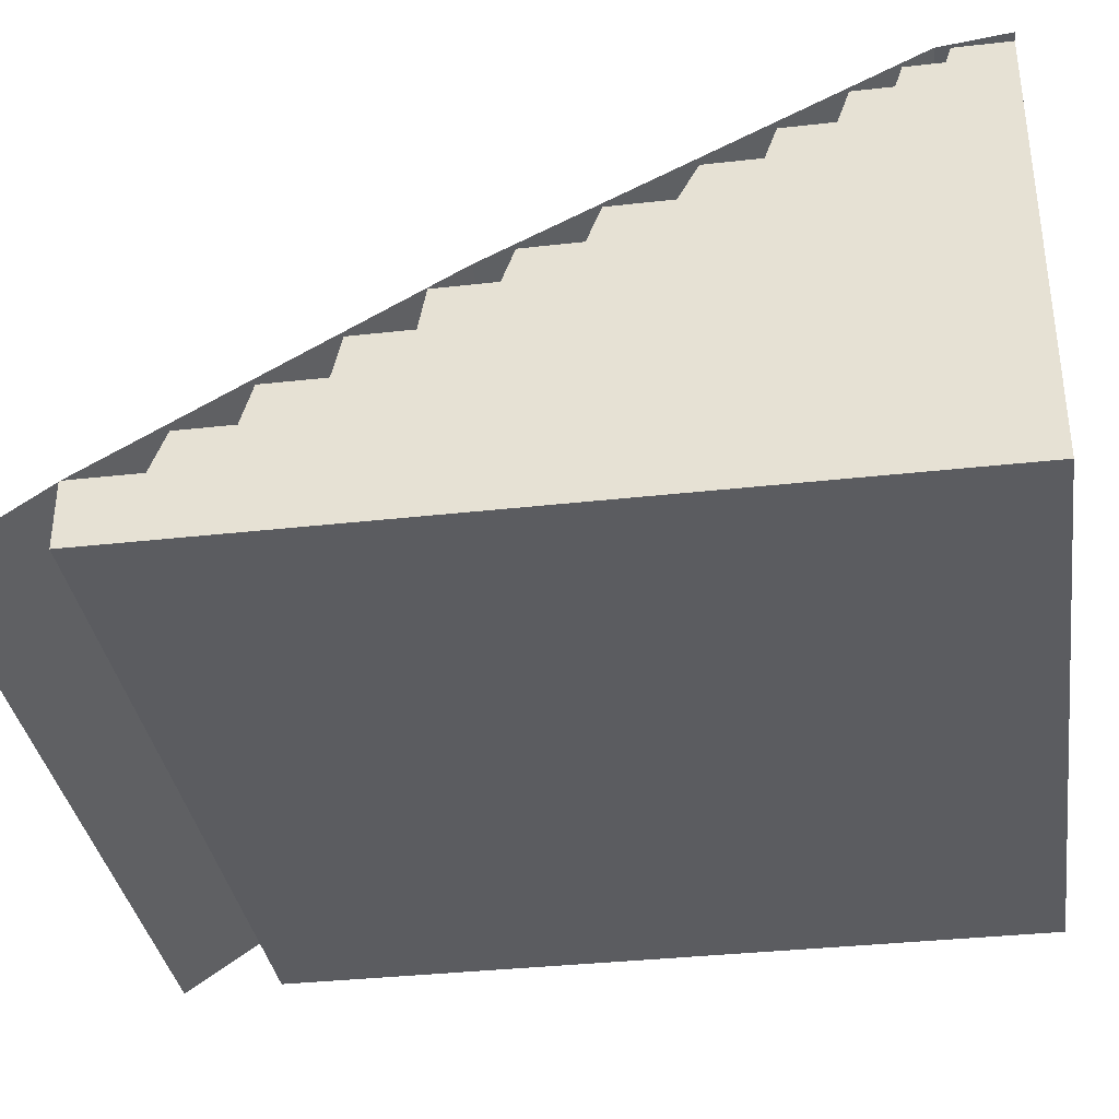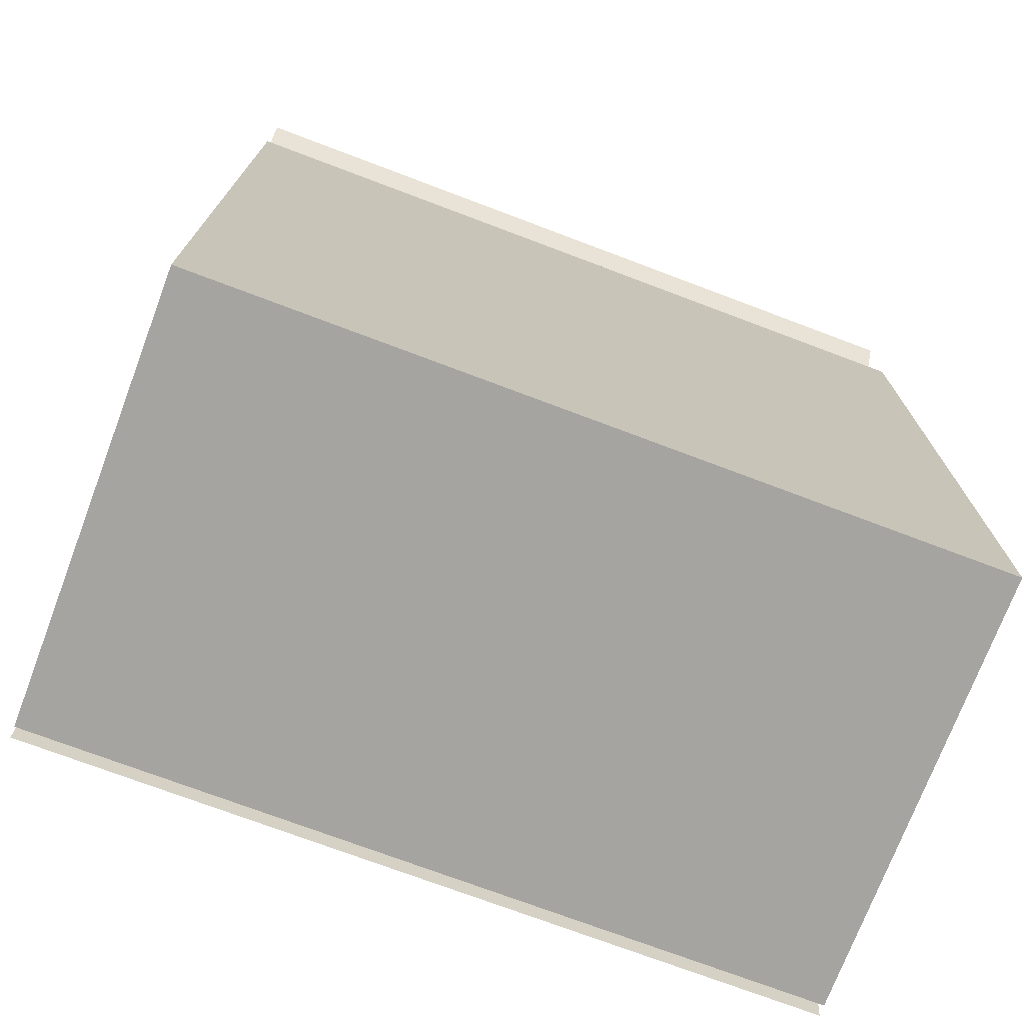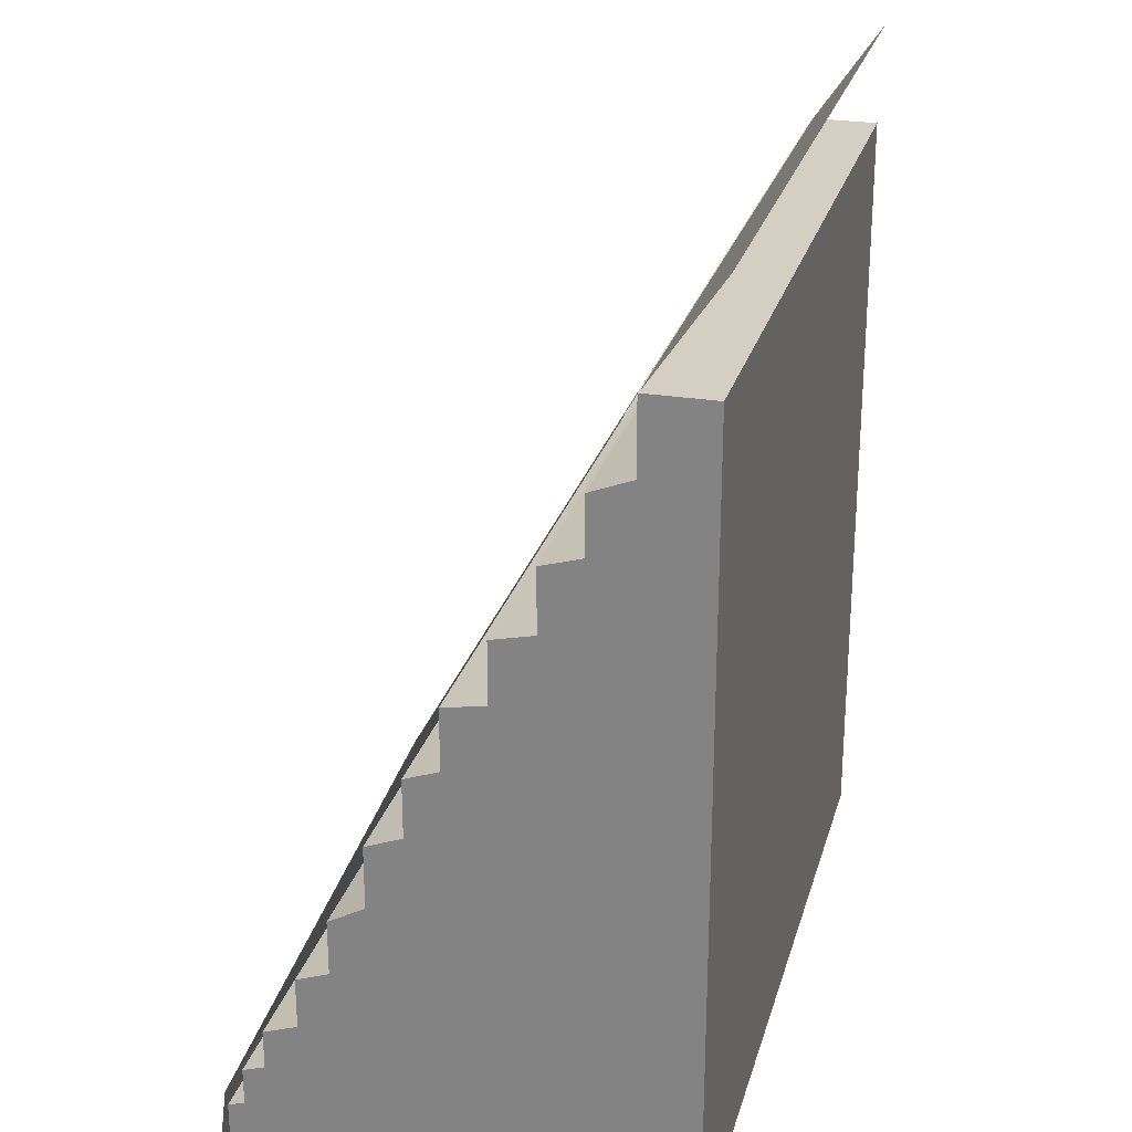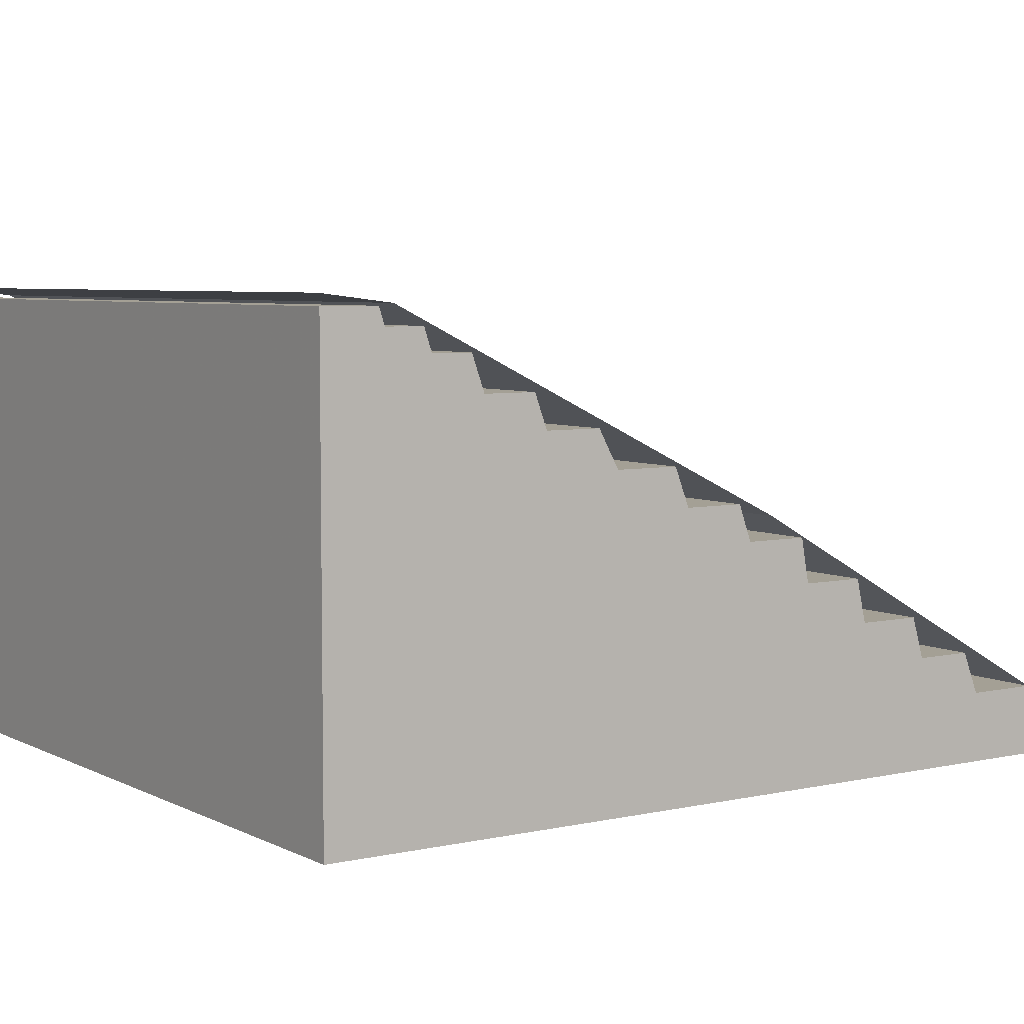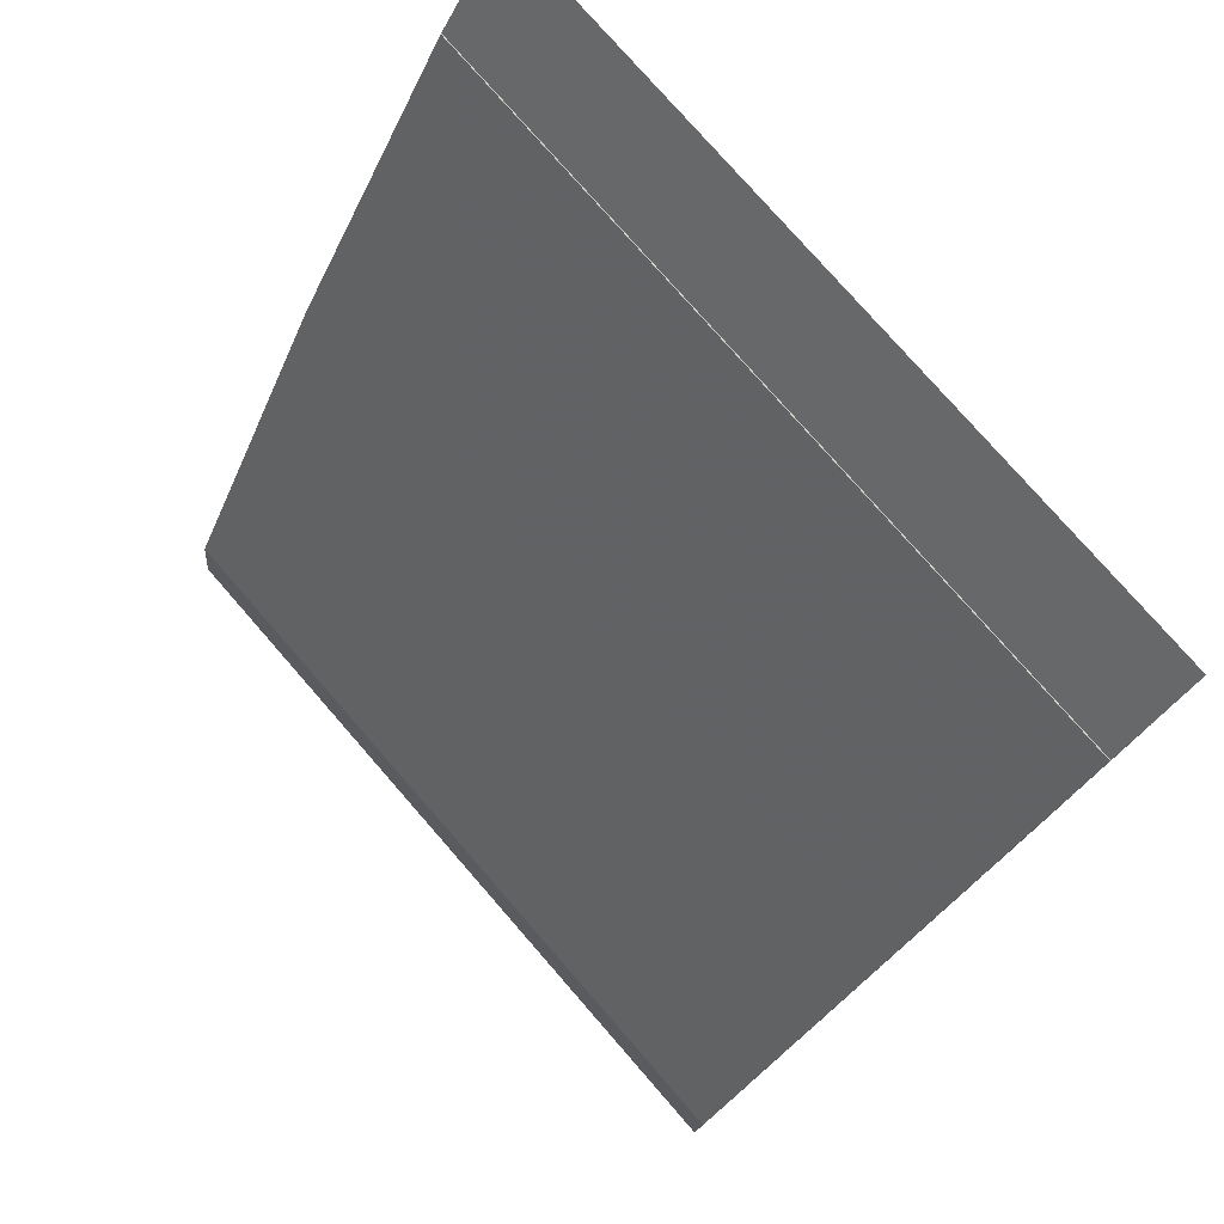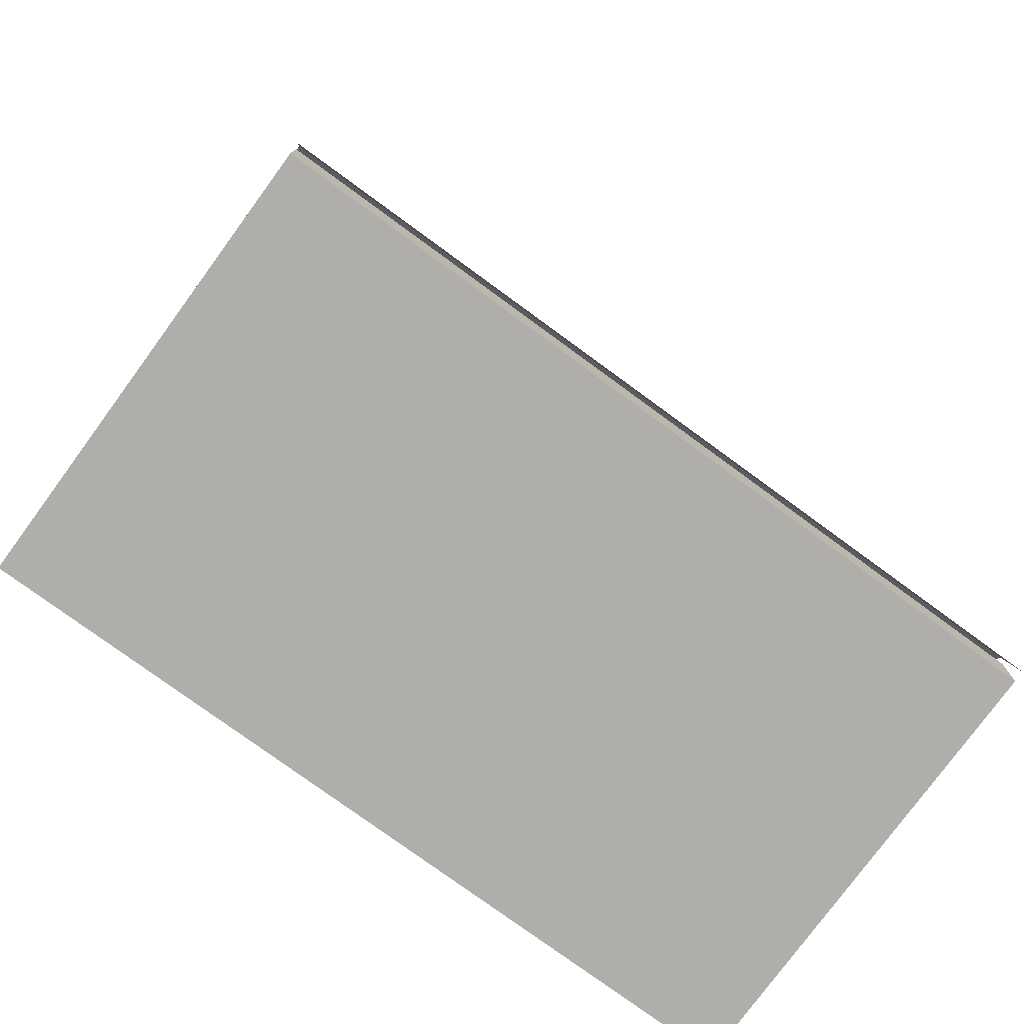
<metadata>
{"format":"obj","ext":"obj","renderer":"f3d","projection":"perspective","resolution":1024,"background":"white","views":[{"elev":-35.1,"azim":98.5,"up":"+Y"},{"elev":-73.5,"azim":-20.7,"up":"+Z"},{"elev":25.7,"azim":-75.3,"up":"+Z"},{"elev":5.7,"azim":-124.3,"up":"+Y"},{"elev":77.8,"azim":-131.1,"up":"+Z"},{"elev":-77.6,"azim":143.8,"up":"+Z"}]}
</metadata>
<code>
o Cube
v 1 0.01371 0.8157
v 1 0.01371 1
v -1 0.01371 1
v -1 0.01371 0.8157
v 1 0.1855 0.8157
v 1 0.1855 1
v -1 0.1855 1
v -1 0.1855 0.8157
v 1 0.01371 0.7752
v -1 0.01371 0.7752
v 1 0.2891 0.7752
v -1 0.2891 0.7752
v 1 0.01371 0.631
v -1 0.01371 0.631
v 1 0.2891 0.631
v -1 0.2891 0.631
v 1 0.01371 0.601
v -1 0.01371 0.601
v 1 0.3908 0.601
v -1 0.3908 0.601
v 1 0.01371 0.4428
v -1 0.01371 0.4428
v 1 0.3908 0.4428
v -1 0.3908 0.4428
v 1 0.01371 0.3608
v -1 0.01371 0.3608
v 1 0.4981 0.4184
v -1 0.4981 0.4184
v 1 0.01371 0.2056
v -1 0.01371 0.2056
v 1 0.4981 0.2632
v -1 0.4981 0.2632
v 1 0.01371 0.1825
v -1 0.01371 0.1825
v 1 0.6066 0.2434
v -1 0.6066 0.2434
v 1 0.01371 0.02647
v -1 0.01371 0.02647
v 1 0.6066 0.08744
v -1 0.6066 0.08744
v 1 0.01371 -0.008645
v -1 0.01371 -0.008645
v 1 0.6946 0.05571
v -1 0.6946 0.05571
v 1 0.01371 -0.1576
v -1 0.01371 -0.1576
v 1 0.6946 -0.09322
v -1 0.6946 -0.09322
v 1 0.01371 -0.1942
v -1 0.01371 -0.1942
v 1 0.7888 -0.1298
v -1 0.7888 -0.1298
v 1 0.01371 -0.354
v -1 0.01371 -0.354
v 1 0.7888 -0.2897
v -1 0.7888 -0.2897
v 1 0.01371 -0.3947
v -1 0.01371 -0.3947
v 1 0.8816 -0.3405
v -1 0.8816 -0.3405
v 1 0.01371 -0.4801
v -1 0.01371 -0.4801
v 1 0.8816 -0.4801
v -1 0.8816 -0.4801
v 1 0.01371 -0.5106
v -1 0.01371 -0.5106
v 1 0.965 -0.5106
v -1 0.965 -0.5106
v 1 0.01371 -0.64
v -1 0.01371 -0.64
v 1 0.965 -0.64
v -1 0.965 -0.64
v 1 0.01371 -0.6713
v -1 0.01371 -0.6713
v 1 1.052 -0.6713
v -1 1.052 -0.6713
v 1 0.01371 -0.7701
v -1 0.01371 -0.7701
v 1 1.052 -0.7701
v -1 1.052 -0.7701
v 1 0.01371 -0.7889
v -1 0.01371 -0.7889
v 1 1.108 -0.7889
v -1 1.108 -0.7889
v 1 0.01371 -0.883
v -1 0.01371 -0.883
v 1 1.108 -0.883
v -1 1.108 -0.883
v 1 0.01371 -0.8971
v -1 0.01371 -0.8971
v 1 1.151 -0.8971
v -1 1.151 -0.8971
v 1 0.01371 -1.036
v -1 0.01371 -1.036
v 1 1.151 -1.036
v -1 1.151 -1.036
v 1 1.178 -1.038
v -1 1.178 -1.038
v 1 0.004657 1.262
v -1 0.004657 1.262
v 1 1.156 -0.8615
v -1 1.156 -0.8615
v 1 0.6625 0.1507
v -1 0.6625 0.1507
v 1 0.1865 0.9953
v -1 0.1865 0.9953
f 1 2 3 4
f 5 8 7 6
f 1 5 6 2
f 2 6 7 3
f 3 7 8 4
f 8 5 11 12
f 12 11 15 16
f 4 8 12 10
f 5 1 9 11
f 1 4 10 9
f 16 15 19 20
f 10 12 16 14
f 11 9 13 15
f 9 10 14 13
f 20 19 23 24
f 14 16 20 18
f 15 13 17 19
f 13 14 18 17
f 24 23 27 28
f 18 20 24 22
f 19 17 21 23
f 17 18 22 21
f 28 27 31 32
f 22 24 28 26
f 23 21 25 27
f 21 22 26 25
f 32 31 35 36
f 26 28 32 30
f 27 25 29 31
f 25 26 30 29
f 36 35 39 40
f 30 32 36 34
f 31 29 33 35
f 29 30 34 33
f 40 39 43 44
f 34 36 40 38
f 35 33 37 39
f 33 34 38 37
f 44 43 47 48
f 38 40 44 42
f 39 37 41 43
f 37 38 42 41
f 48 47 51 52
f 42 44 48 46
f 43 41 45 47
f 41 42 46 45
f 52 51 55 56
f 46 48 52 50
f 47 45 49 51
f 45 46 50 49
f 56 55 59 60
f 50 52 56 54
f 51 49 53 55
f 49 50 54 53
f 60 59 63 64
f 54 56 60 58
f 55 53 57 59
f 53 54 58 57
f 64 63 67 68
f 58 60 64 62
f 59 57 61 63
f 57 58 62 61
f 68 67 71 72
f 62 64 68 66
f 63 61 65 67
f 61 62 66 65
f 72 71 75 76
f 66 68 72 70
f 67 65 69 71
f 65 66 70 69
f 76 75 79 80
f 70 72 76 74
f 71 69 73 75
f 69 70 74 73
f 80 79 83 84
f 74 76 80 78
f 75 73 77 79
f 73 74 78 77
f 84 83 87 88
f 78 80 84 82
f 79 77 81 83
f 77 78 82 81
f 88 87 91 92
f 82 84 88 86
f 83 81 85 87
f 81 82 86 85
f 92 91 95 96
f 86 88 92 90
f 87 85 89 91
f 85 86 90 89
f 95 93 94 96
f 90 92 96 94
f 91 89 93 95
f 89 90 94 93
f 106 105 99 100
f 98 97 101 102
f 102 101 103 104
f 104 103 105 106

</code>
